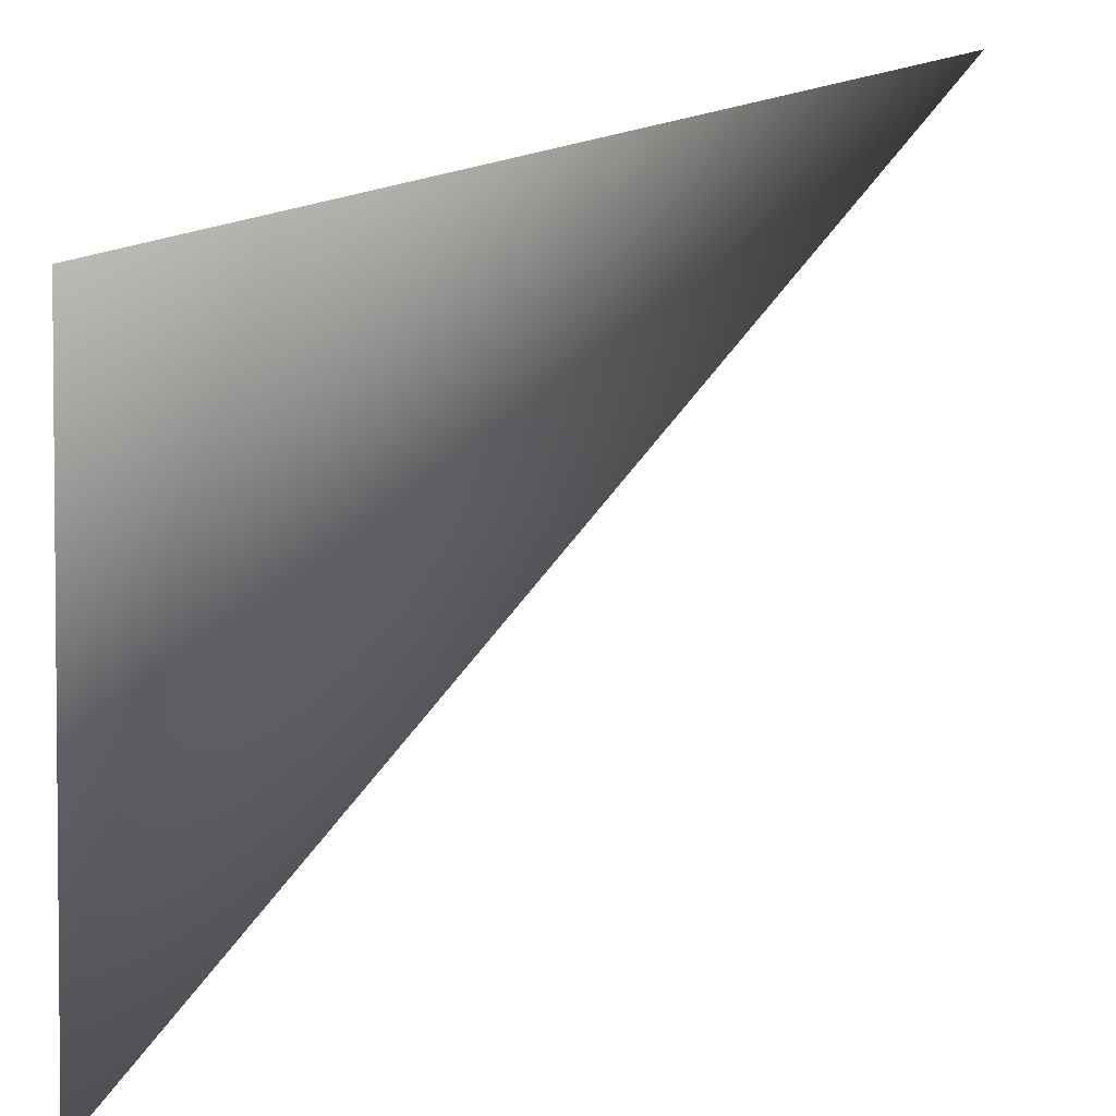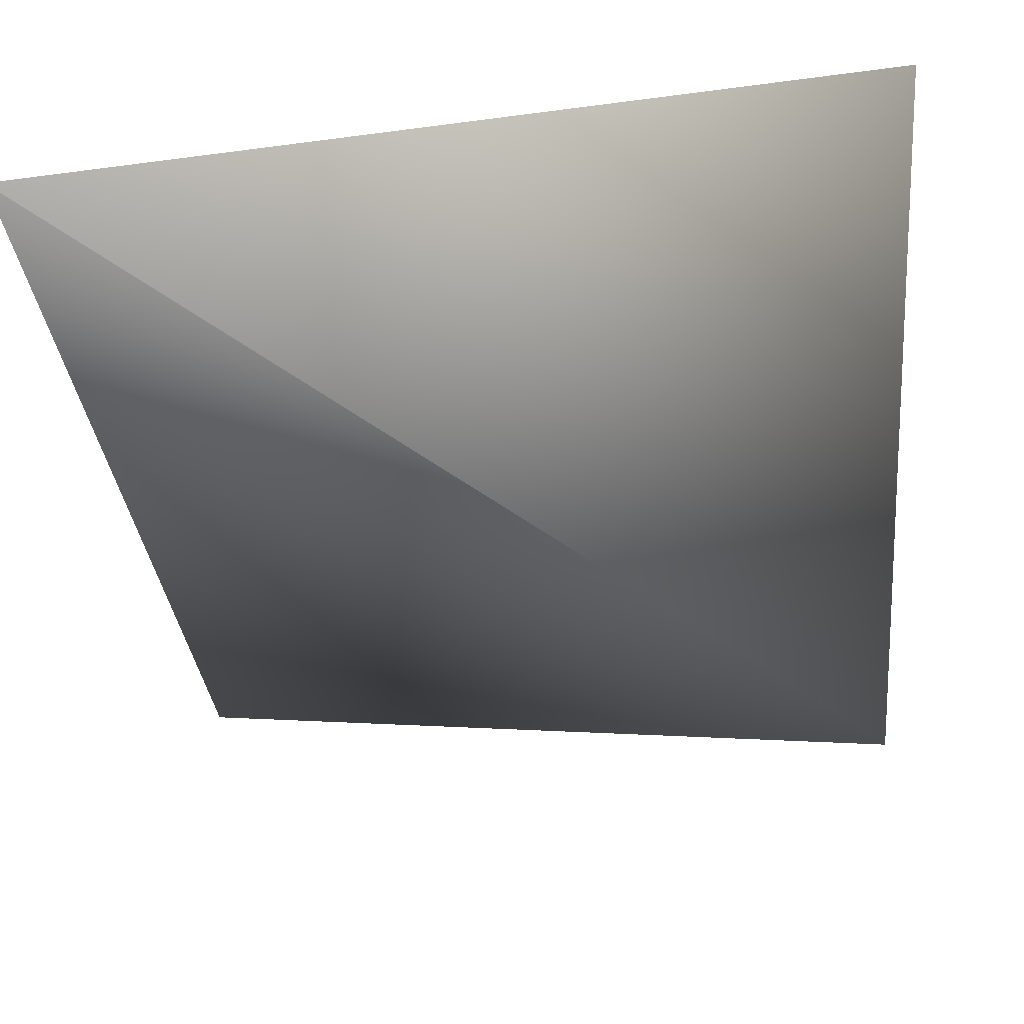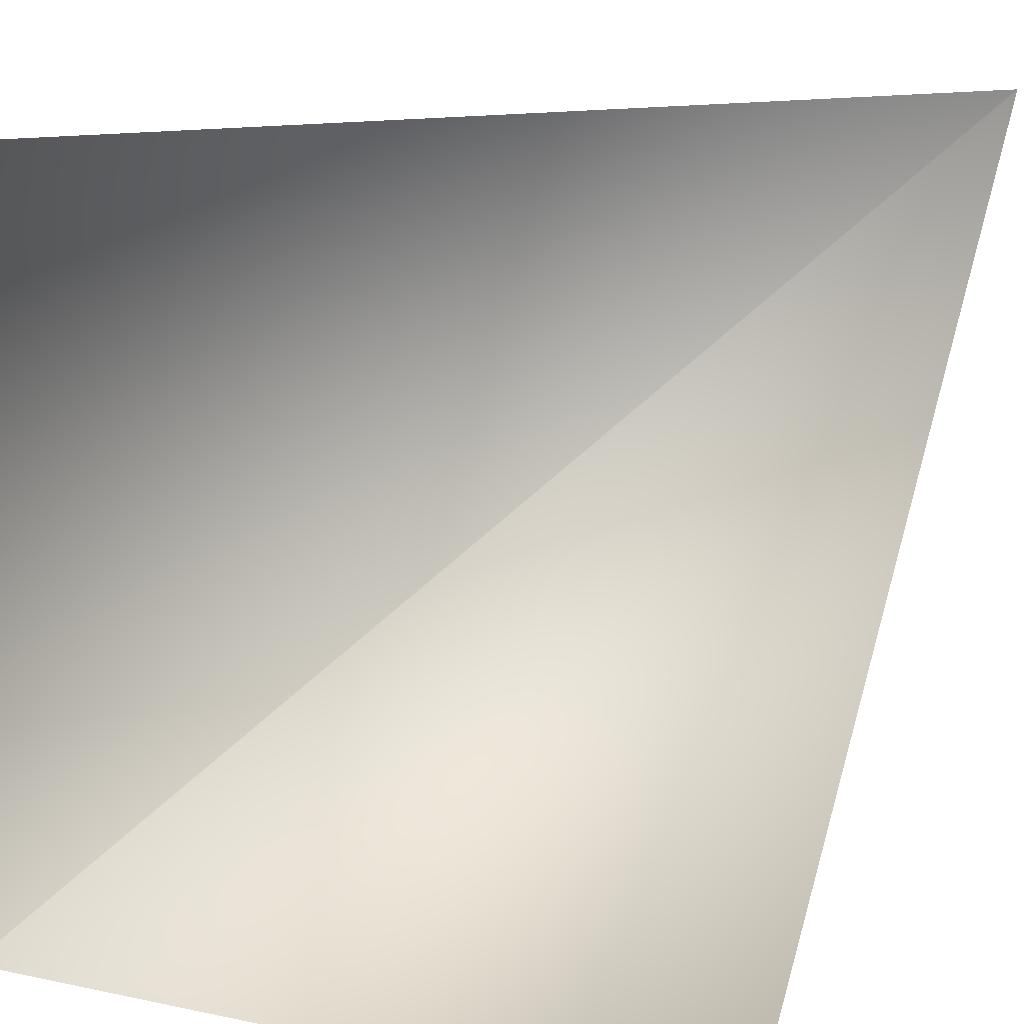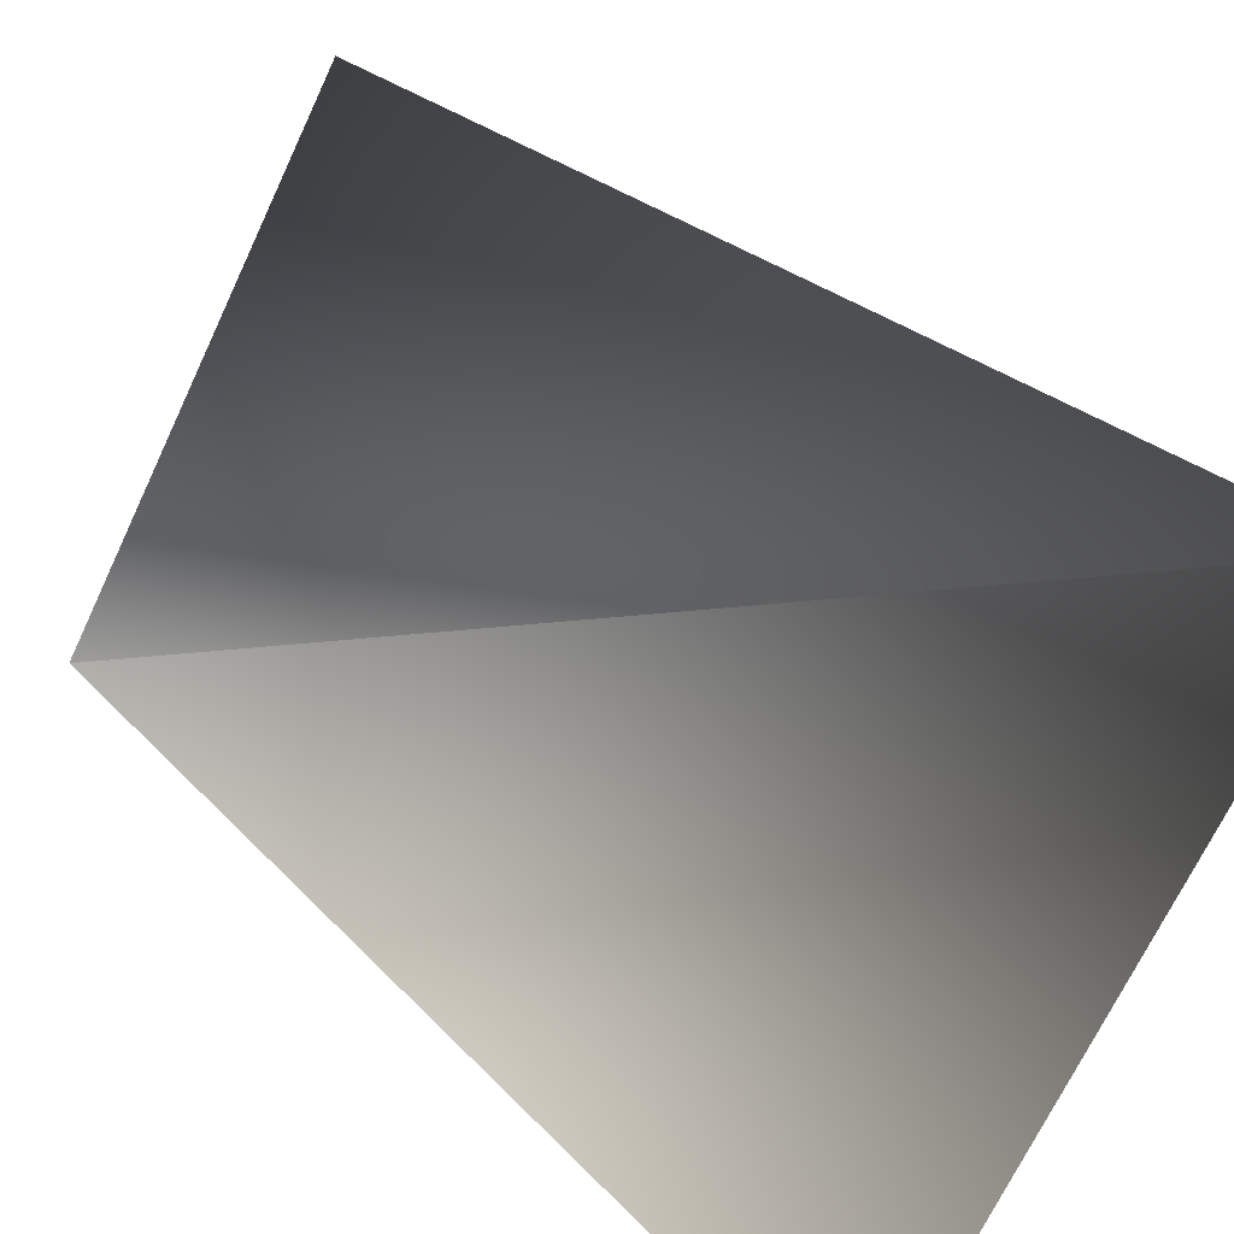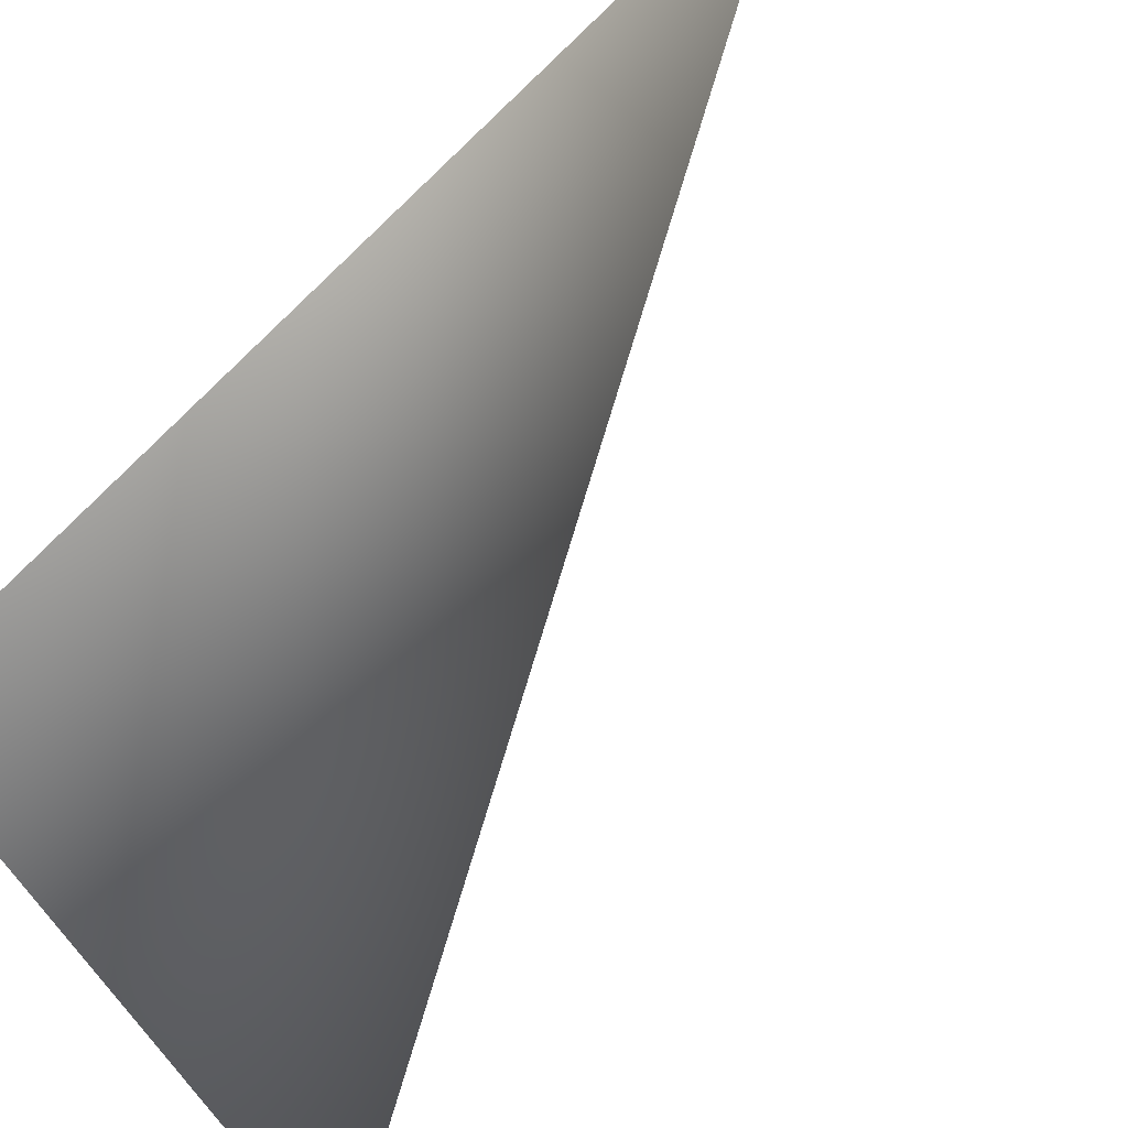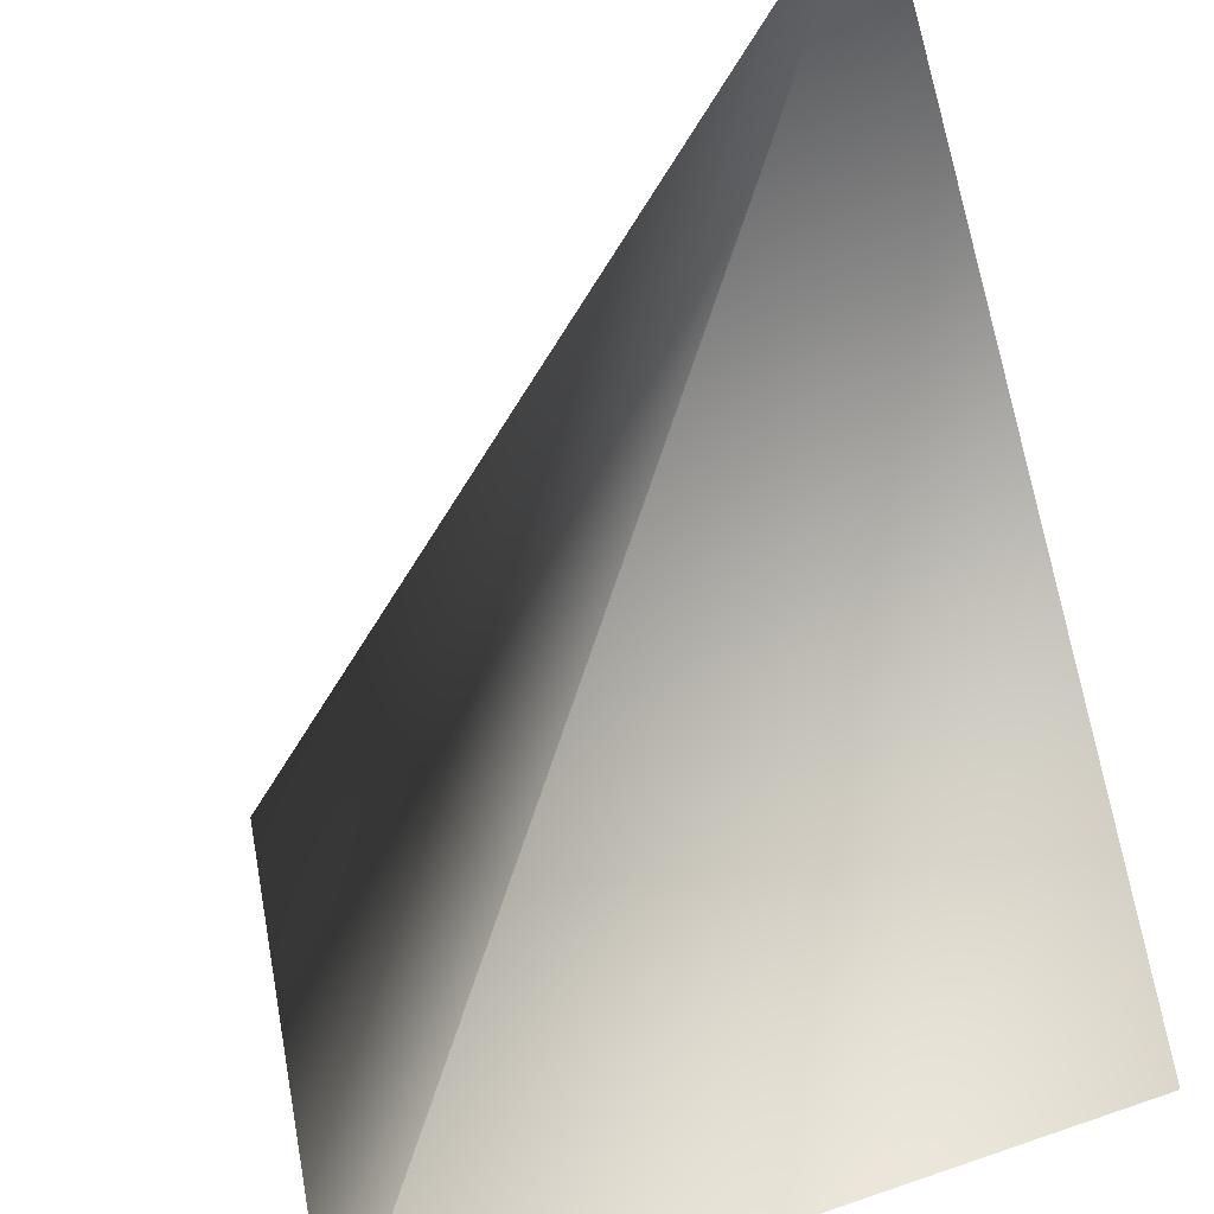
<metadata>
{"format":"obj","ext":"obj","renderer":"f3d","projection":"perspective","resolution":1024,"background":"white","views":[{"elev":-65.1,"azim":86.3,"up":"+Z"},{"elev":17.5,"azim":-173.8,"up":"+Z"},{"elev":15.7,"azim":23.7,"up":"+Z"},{"elev":-70.8,"azim":154.3,"up":"+Y"},{"elev":-48.4,"azim":113.7,"up":"+Z"},{"elev":49.8,"azim":-20.9,"up":"+Z"}]}
</metadata>
<code>
o slope_outer.001_Cube.011
v -0.5 -0.5 -0.5
v 0.5 0.5 0.5
v 0.5 -0.5 -0.5
v -0.5 -0.5 0.5
f 1 2 3
f 4 2 1

</code>
